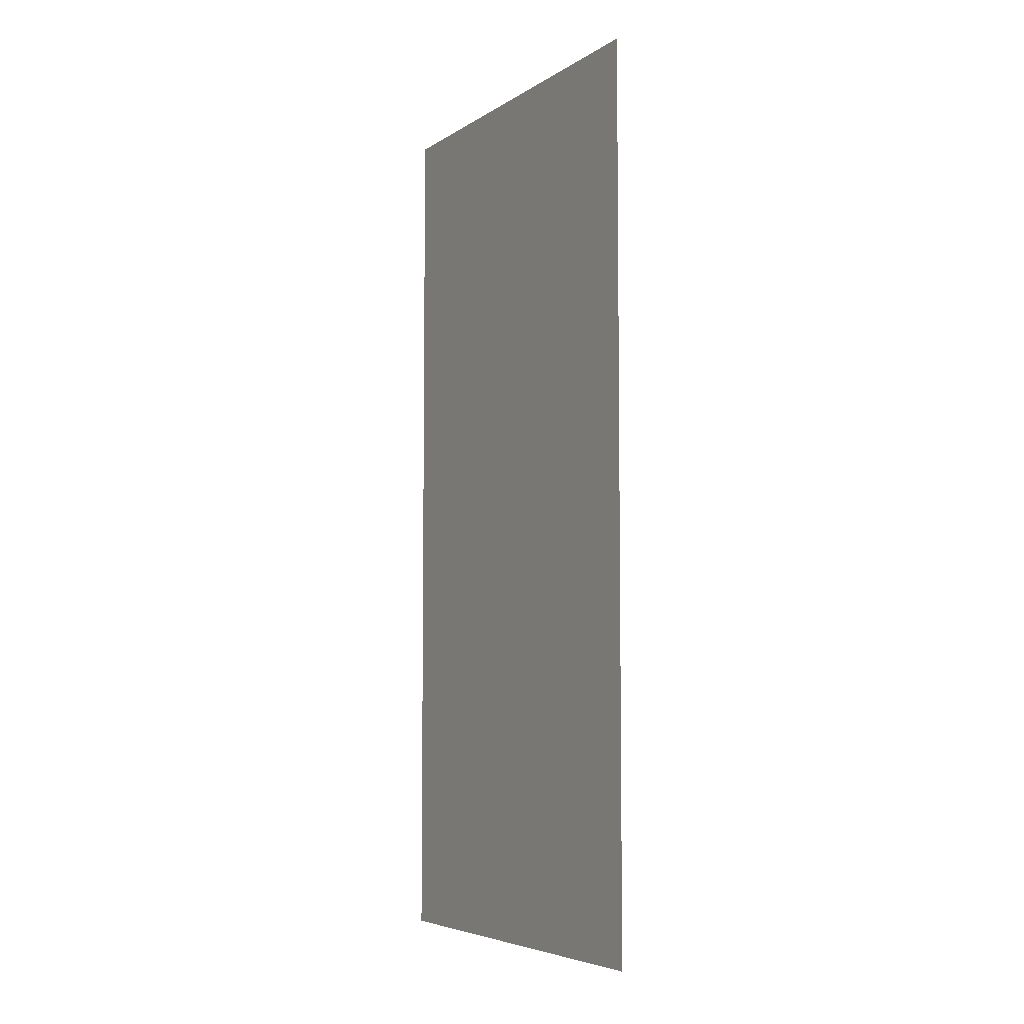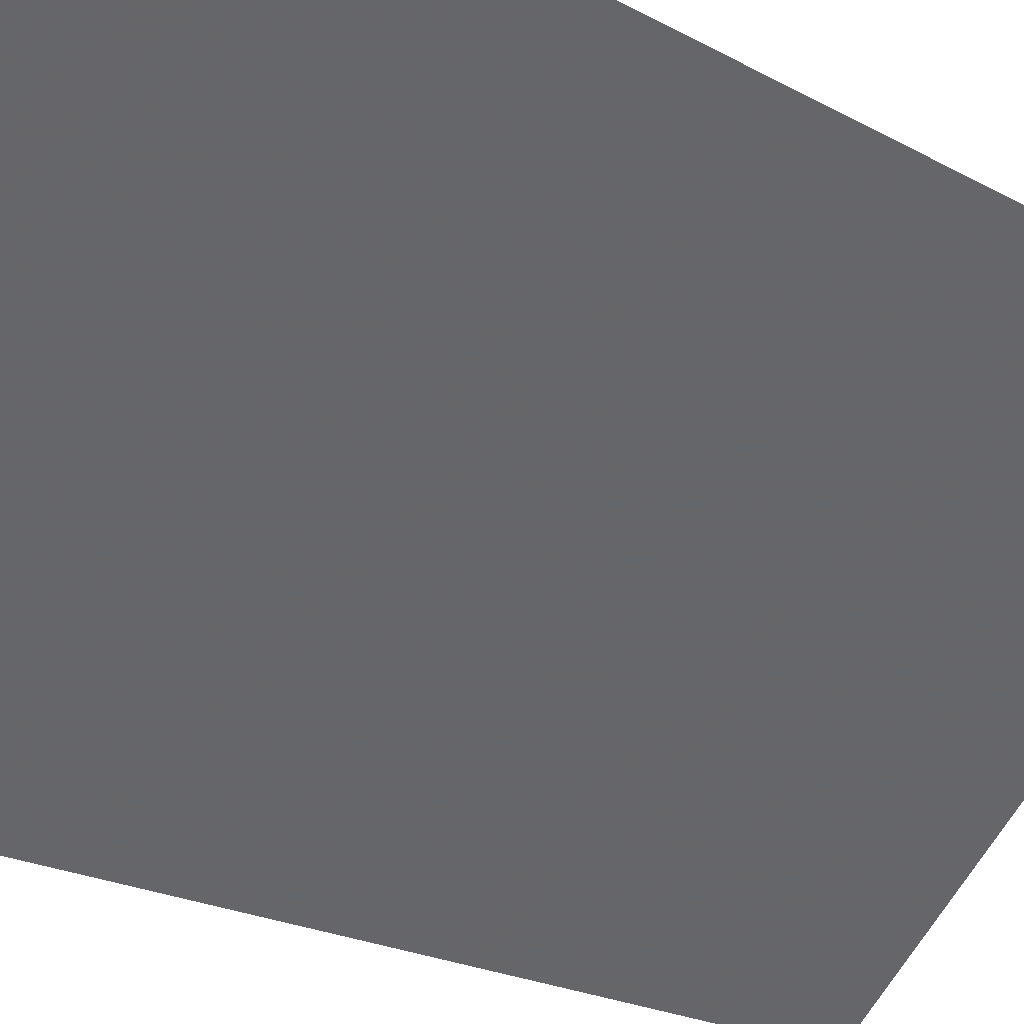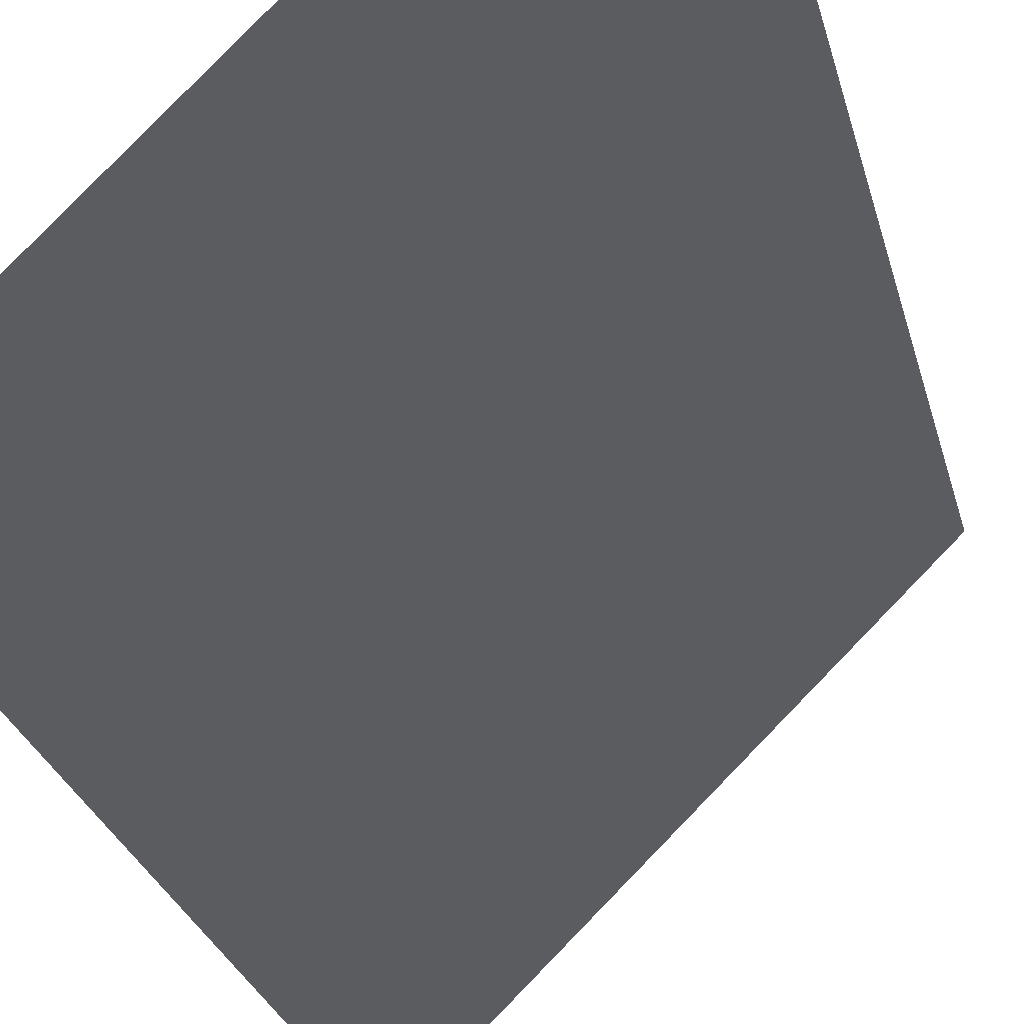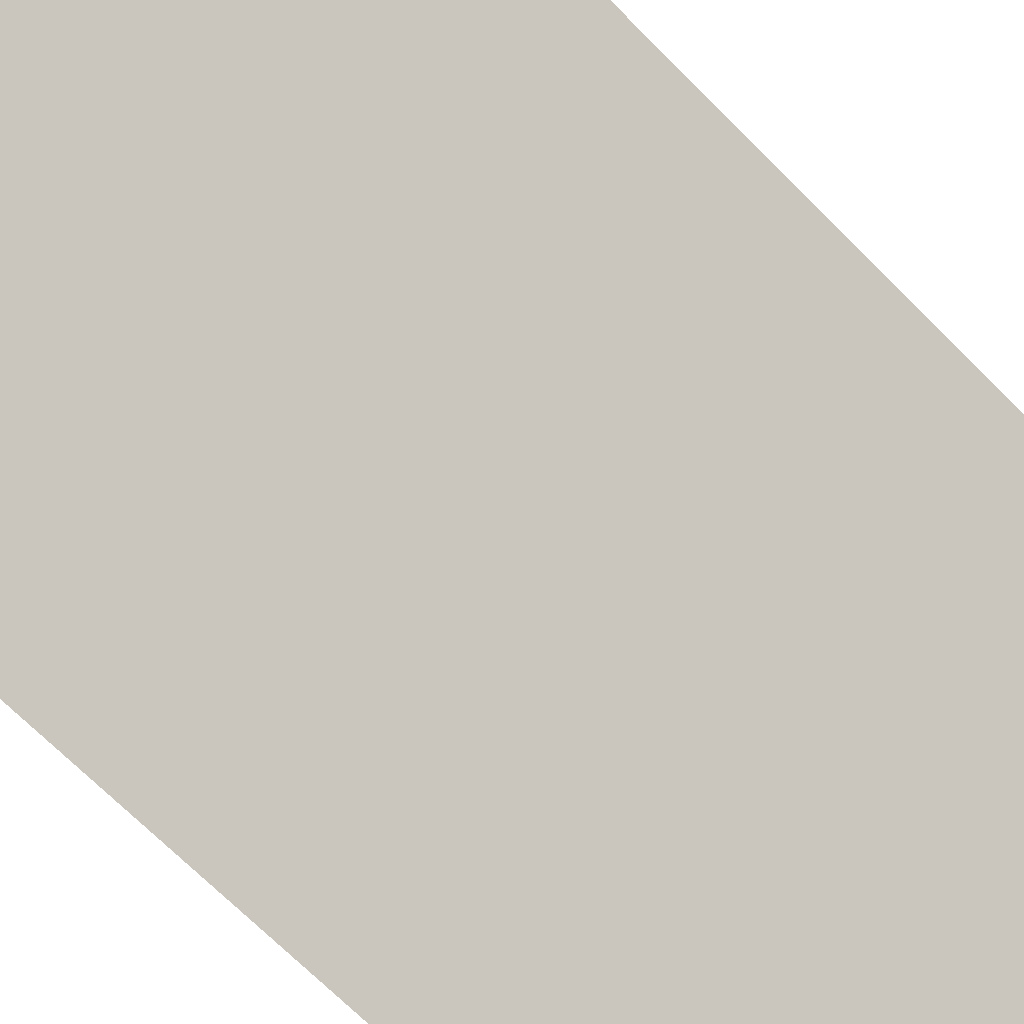
<metadata>
{"format":"obj","ext":"obj","renderer":"f3d","projection":"perspective","resolution":1024,"background":"white","views":[{"elev":-5.5,"azim":105.9,"up":"+Y"},{"elev":-16.5,"azim":-141.4,"up":"+Z"},{"elev":-21.2,"azim":-169.2,"up":"+Z"},{"elev":-64.8,"azim":-136.2,"up":"+Z"}]}
</metadata>
<code>
v 4698 89.6 -2746
v 4691 89.6 -2739
v 4691 108.8 -2739
v 4698 89.6 -2746
v 4691 108.8 -2739
v 4698 108.8 -2746
f 1 2 3
f 4 5 6

</code>
